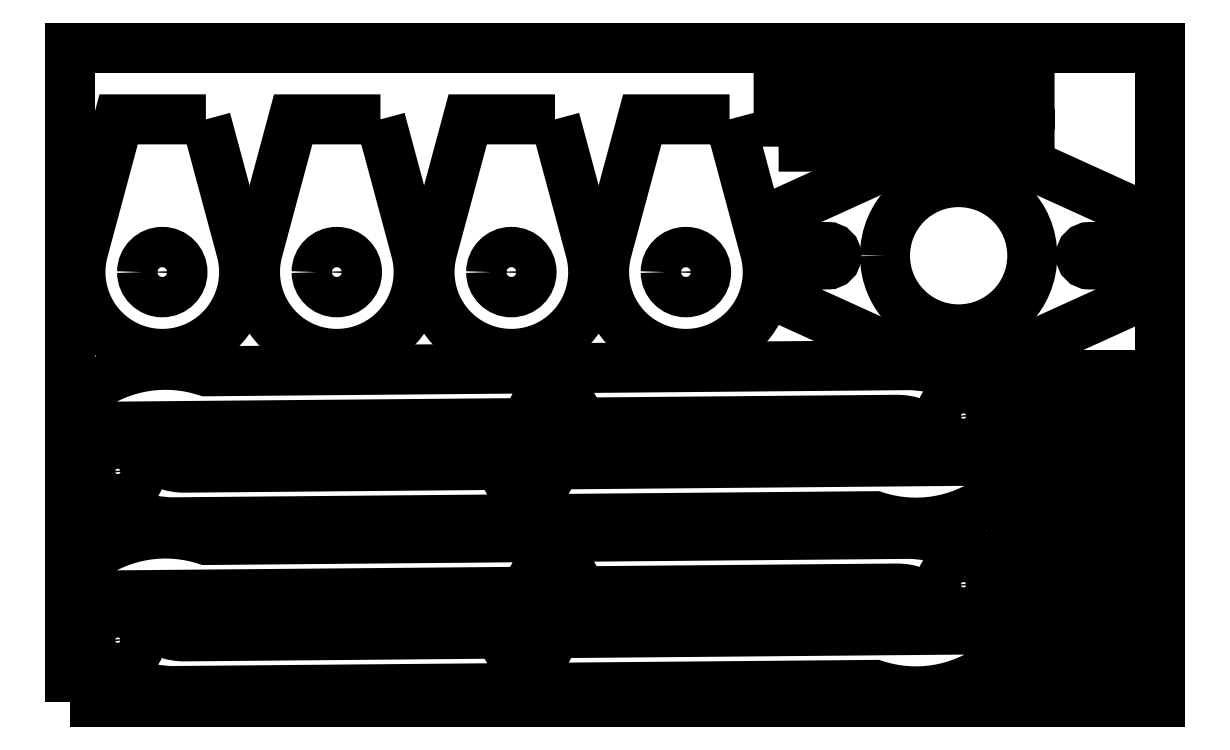
<metadata>
{"format":"dxf","ext":"dxf","renderer":"ezdxf+matplotlib","layout":"modelspace","background":"white","min_lineweight":24,"dpi":150}
</metadata>
<code>
0
SECTION
2
ENTITIES
0
POLYLINE
8
0
10
0
20
0
39
0
70
1
66
1
0
VERTEX
8
0
10
0
20
0
42
-0
0
VERTEX
8
0
10
1000
20
0
42
-0
0
VERTEX
8
0
10
1000
20
600
42
-0
0
VERTEX
8
0
10
0
20
600
42
-0
0
SEQEND
0
POLYLINE
8
0
10
0
20
0
39
0
70
1
66
1
0
VERTEX
8
0
10
863.7
20
240
42
0
0
VERTEX
8
0
10
863.7
20
130
42
-0
0
VERTEX
8
0
10
875.7
20
130
42
-1
0
VERTEX
8
0
10
901.7
20
130
42
-0
0
VERTEX
8
0
10
913.7
20
130
42
-0
0
VERTEX
8
0
10
913.7
20
240
42
-0
0
SEQEND
0
POLYLINE
8
0
10
0
20
0
39
0
70
1
66
1
0
VERTEX
8
0
10
878.7
20
226.4
42
0
0
VERTEX
8
0
10
898.7
20
226.4
42
0
0
VERTEX
8
0
10
898.7
20
156.4
42
0
0
VERTEX
8
0
10
878.7
20
156.4
42
0
0
SEQEND
0
POLYLINE
8
0
10
0
20
0
39
0
70
1
66
1
0
VERTEX
8
0
10
923.7
20
240
42
0
0
VERTEX
8
0
10
923.7
20
130
42
-0
0
VERTEX
8
0
10
935.7
20
130
42
-1
0
VERTEX
8
0
10
961.7
20
130
42
-0
0
VERTEX
8
0
10
973.7
20
130
42
-0
0
VERTEX
8
0
10
973.7
20
240
42
-0
0
SEQEND
0
POLYLINE
8
0
10
0
20
0
39
0
70
1
66
1
0
VERTEX
8
0
10
938.7
20
226.4
42
0
0
VERTEX
8
0
10
958.7
20
226.4
42
0
0
VERTEX
8
0
10
958.7
20
156.4
42
0
0
VERTEX
8
0
10
938.7
20
156.4
42
0
0
SEQEND
0
POLYLINE
8
0
10
0
20
0
39
0
70
1
66
1
0
VERTEX
8
0
10
863.7
20
250
42
0
0
VERTEX
8
0
10
973.7
20
250
42
-0
0
VERTEX
8
0
10
973.7
20
262
42
-1
0
VERTEX
8
0
10
973.7
20
288
42
-0
0
VERTEX
8
0
10
973.7
20
300
42
-0
0
VERTEX
8
0
10
863.7
20
300
42
-0
0
SEQEND
0
POLYLINE
8
0
10
0
20
0
39
0
70
1
66
1
0
VERTEX
8
0
10
877.4
20
265
42
0
0
VERTEX
8
0
10
877.4
20
285
42
0
0
VERTEX
8
0
10
947.4
20
285
42
0
0
VERTEX
8
0
10
947.4
20
265
42
0
0
SEQEND
0
POLYLINE
8
0
10
0
20
0
39
0
70
1
66
1
0
VERTEX
8
0
10
863.7
20
120
42
0
0
VERTEX
8
0
10
863.7
20
10
42
-0
0
VERTEX
8
0
10
875.7
20
10
42
-1
0
VERTEX
8
0
10
901.7
20
10
42
-0
0
VERTEX
8
0
10
913.7
20
10
42
-0
0
VERTEX
8
0
10
913.7
20
120
42
-0
0
SEQEND
0
POLYLINE
8
0
10
0
20
0
39
0
70
1
66
1
0
VERTEX
8
0
10
878.7
20
106.4
42
0
0
VERTEX
8
0
10
898.7
20
106.4
42
0
0
VERTEX
8
0
10
898.7
20
36.38
42
0
0
VERTEX
8
0
10
878.7
20
36.38
42
0
0
SEQEND
0
POLYLINE
8
0
10
0
20
0
39
0
70
1
66
1
0
VERTEX
8
0
10
980
20
447.5
42
0
0
VERTEX
8
0
10
866.1
20
499.3
42
0
0
VERTEX
8
0
10
763.9
20
499.3
42
0
0
VERTEX
8
0
10
650
20
447.5
42
0
0
VERTEX
8
0
10
650
20
417.3
42
0
0
VERTEX
8
0
10
695
20
417.3
42
-1
0
VERTEX
8
0
10
695
20
401.3
42
0
0
VERTEX
8
0
10
650
20
401.3
42
0
0
VERTEX
8
0
10
650
20
371.1
42
0
0
VERTEX
8
0
10
763.9
20
319.3
42
0
0
VERTEX
8
0
10
866.1
20
319.3
42
0
0
VERTEX
8
0
10
980
20
371.1
42
0
0
VERTEX
8
0
10
980
20
401.3
42
0
0
VERTEX
8
0
10
935
20
401.3
42
-1
0
VERTEX
8
0
10
935
20
417.3
42
0
0
VERTEX
8
0
10
980
20
417.3
42
0
0
SEQEND
0
POLYLINE
8
0
10
0
20
0
39
0
70
1
66
1
0
VERTEX
8
0
10
747.5
20
409.3
42
-1
0
VERTEX
8
0
10
882.5
20
409.3
42
-1
0
SEQEND
0
POLYLINE
8
0
10
0
20
0
39
0
70
1
66
1
0
VERTEX
8
0
10
605
20
534.3
42
0
0
VERTEX
8
0
10
525
20
534.3
42
0
0
VERTEX
8
0
10
492.6
20
413.8
42
1.305
0
VERTEX
8
0
10
637.4
20
413.8
42
-0
0
SEQEND
0
POLYLINE
8
0
10
0
20
0
39
0
70
1
66
1
0
VERTEX
8
0
10
546.5
20
394.3
42
-1
0
VERTEX
8
0
10
583.5
20
394.3
42
-1
0
SEQEND
0
POLYLINE
8
0
10
0
20
0
39
0
70
1
66
1
0
VERTEX
8
0
10
125
20
534.3
42
0
0
VERTEX
8
0
10
45
20
534.3
42
0
0
VERTEX
8
0
10
12.58
20
413.8
42
1.305
0
VERTEX
8
0
10
157.4
20
413.8
42
-0
0
SEQEND
0
POLYLINE
8
0
10
0
20
0
39
0
70
1
66
1
0
VERTEX
8
0
10
66.5
20
394.3
42
-1
0
VERTEX
8
0
10
103.5
20
394.3
42
-1
0
SEQEND
0
POLYLINE
8
0
10
0
20
0
39
0
70
1
66
1
0
VERTEX
8
0
10
923.7
20
120
42
0
0
VERTEX
8
0
10
923.7
20
10
42
-0
0
VERTEX
8
0
10
935.7
20
10
42
-1
0
VERTEX
8
0
10
961.7
20
10
42
-0
0
VERTEX
8
0
10
973.7
20
10
42
-0
0
VERTEX
8
0
10
973.7
20
120
42
-0
0
SEQEND
0
POLYLINE
8
0
10
0
20
0
39
0
70
1
66
1
0
VERTEX
8
0
10
938.7
20
106.4
42
0
0
VERTEX
8
0
10
958.7
20
106.4
42
0
0
VERTEX
8
0
10
958.7
20
36.38
42
0
0
VERTEX
8
0
10
938.7
20
36.38
42
0
0
SEQEND
0
POLYLINE
8
0
10
0
20
0
39
0
70
1
66
1
0
VERTEX
8
0
10
770
20
509.3
42
0
0
VERTEX
8
0
10
880
20
509.3
42
-0
0
VERTEX
8
0
10
880
20
521.3
42
-1
0
VERTEX
8
0
10
880
20
547.3
42
-0
0
VERTEX
8
0
10
880
20
559.3
42
-0
0
VERTEX
8
0
10
770
20
559.3
42
-0
0
SEQEND
0
POLYLINE
8
0
10
0
20
0
39
0
70
1
66
1
0
VERTEX
8
0
10
783.6
20
524.3
42
0
0
VERTEX
8
0
10
783.6
20
544.3
42
0
0
VERTEX
8
0
10
853.6
20
544.3
42
0
0
VERTEX
8
0
10
853.6
20
524.3
42
0
0
SEQEND
0
POLYLINE
8
0
10
0
20
0
39
0
70
1
66
1
0
VERTEX
8
0
10
650
20
509.3
42
0
0
VERTEX
8
0
10
760
20
509.3
42
-0
0
VERTEX
8
0
10
760
20
521.3
42
-1
0
VERTEX
8
0
10
760
20
547.3
42
-0
0
VERTEX
8
0
10
760
20
559.3
42
-0
0
VERTEX
8
0
10
650
20
559.3
42
-0
0
SEQEND
0
POLYLINE
8
0
10
0
20
0
39
0
70
1
66
1
0
VERTEX
8
0
10
663.6
20
524.3
42
0
0
VERTEX
8
0
10
663.6
20
544.3
42
0
0
VERTEX
8
0
10
733.6
20
544.3
42
0
0
VERTEX
8
0
10
733.6
20
524.3
42
0
0
SEQEND
0
POLYLINE
8
0
10
0
20
0
39
0
70
1
66
1
0
VERTEX
8
0
10
63.89
20
79.6
42
1
0
VERTEX
8
0
10
24.53
20
34.32
42
0.1543
0
VERTEX
8
0
10
93.58
20
10.29
42
-0
0
VERTEX
8
0
10
738.6
20
15.92
42
0.2401
0
VERTEX
8
0
10
846.5
20
32.92
42
0.6609
0
VERTEX
8
0
10
837.4
20
66.78
42
-0
0
VERTEX
8
0
10
439.9
20
63.31
42
-1.28
0
VERTEX
8
0
10
400.1
20
62.97
42
-0
0
VERTEX
8
0
10
105.7
20
60.4
42
-0.1831
0
VERTEX
8
0
10
72.49
20
72.66
42
-0
0
SEQEND
0
POLYLINE
8
0
10
0
20
0
39
0
70
1
66
1
0
VERTEX
8
0
10
64.66
20
58.39
42
-1
0
VERTEX
8
0
10
23.76
20
55.53
42
-1
0
SEQEND
0
POLYLINE
8
0
10
0
20
0
39
0
70
1
66
1
0
VERTEX
8
0
10
799.9
20
85.06
42
1
0
VERTEX
8
0
10
839.2
20
130.3
42
0.1543
0
VERTEX
8
0
10
770.2
20
154.4
42
-0
0
VERTEX
8
0
10
125.2
20
148.7
42
0.2401
0
VERTEX
8
0
10
17.29
20
131.7
42
0.6609
0
VERTEX
8
0
10
26.39
20
97.88
42
-0
0
VERTEX
8
0
10
423.9
20
101.3
42
-1.28
0
VERTEX
8
0
10
463.6
20
101.7
42
-0
0
VERTEX
8
0
10
758
20
104.3
42
-0.1831
0
VERTEX
8
0
10
791.3
20
92
42
-0
0
SEQEND
0
POLYLINE
8
0
10
0
20
0
39
0
70
1
66
1
0
VERTEX
8
0
10
799.1
20
106.3
42
-1
0
VERTEX
8
0
10
840
20
109.1
42
-1
0
SEQEND
0
POLYLINE
8
0
10
0
20
0
39
0
70
1
66
1
0
VERTEX
8
0
10
63.89
20
234.3
42
1
0
VERTEX
8
0
10
24.53
20
189
42
0.1543
0
VERTEX
8
0
10
93.58
20
165
42
-0
0
VERTEX
8
0
10
738.6
20
170.6
42
0.2401
0
VERTEX
8
0
10
846.5
20
187.6
42
0.6609
0
VERTEX
8
0
10
837.4
20
221.4
42
-0
0
VERTEX
8
0
10
439.9
20
218
42
-1.28
0
VERTEX
8
0
10
400.1
20
217.6
42
-0
0
VERTEX
8
0
10
105.7
20
215.1
42
-0.1831
0
VERTEX
8
0
10
72.49
20
227.3
42
-0
0
SEQEND
0
POLYLINE
8
0
10
0
20
0
39
0
70
1
66
1
0
VERTEX
8
0
10
64.66
20
213.1
42
-1
0
VERTEX
8
0
10
23.76
20
210.2
42
-1
0
SEQEND
0
POLYLINE
8
0
10
0
20
0
39
0
70
1
66
1
0
VERTEX
8
0
10
799.9
20
239.7
42
1
0
VERTEX
8
0
10
839.2
20
285
42
0.1543
0
VERTEX
8
0
10
770.2
20
309
42
-0
0
VERTEX
8
0
10
125.2
20
303.4
42
0.2401
0
VERTEX
8
0
10
17.29
20
286.4
42
0.6609
0
VERTEX
8
0
10
26.39
20
252.5
42
-0
0
VERTEX
8
0
10
423.9
20
256
42
-1.28
0
VERTEX
8
0
10
463.6
20
256.4
42
-0
0
VERTEX
8
0
10
758
20
258.9
42
-0.1831
0
VERTEX
8
0
10
791.3
20
246.7
42
-0
0
SEQEND
0
POLYLINE
8
0
10
0
20
0
39
0
70
1
66
1
0
VERTEX
8
0
10
799.1
20
260.9
42
-1
0
VERTEX
8
0
10
840
20
263.8
42
-1
0
SEQEND
0
POLYLINE
8
0
10
0
20
0
39
0
70
1
66
1
0
VERTEX
8
0
10
285
20
534.3
42
0
0
VERTEX
8
0
10
205
20
534.3
42
0
0
VERTEX
8
0
10
172.6
20
413.8
42
1.305
0
VERTEX
8
0
10
317.4
20
413.8
42
-0
0
SEQEND
0
POLYLINE
8
0
10
0
20
0
39
0
70
1
66
1
0
VERTEX
8
0
10
226.5
20
394.3
42
-1
0
VERTEX
8
0
10
263.5
20
394.3
42
-1
0
SEQEND
0
POLYLINE
8
0
10
0
20
0
39
0
70
1
66
1
0
VERTEX
8
0
10
445
20
534.3
42
0
0
VERTEX
8
0
10
365
20
534.3
42
0
0
VERTEX
8
0
10
332.6
20
413.8
42
1.305
0
VERTEX
8
0
10
477.4
20
413.8
42
-0
0
SEQEND
0
POLYLINE
8
0
10
0
20
0
39
0
70
1
66
1
0
VERTEX
8
0
10
386.5
20
394.3
42
-1
0
VERTEX
8
0
10
423.5
20
394.3
42
-1
0
SEQEND
0
ENDSEC
0
EOF

</code>
